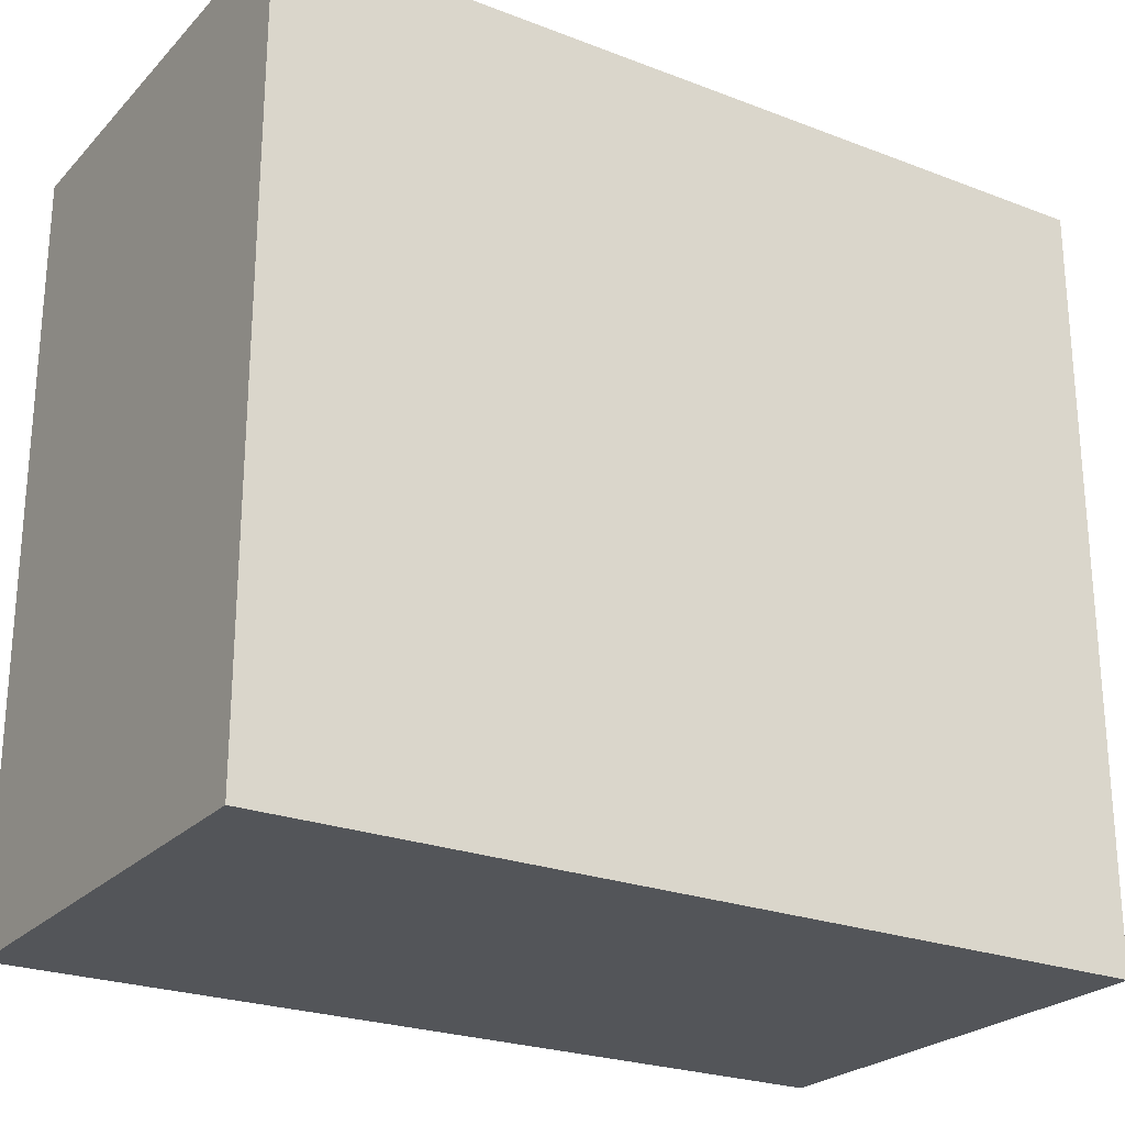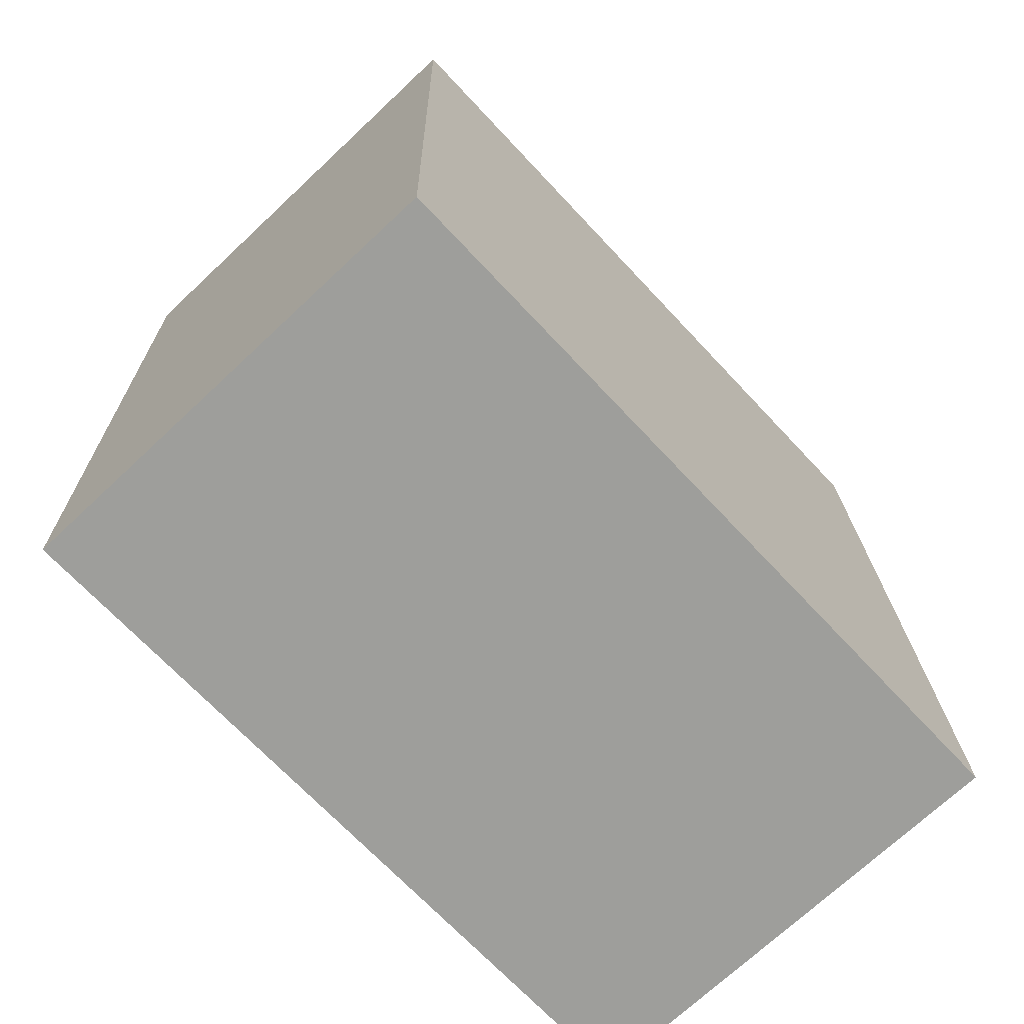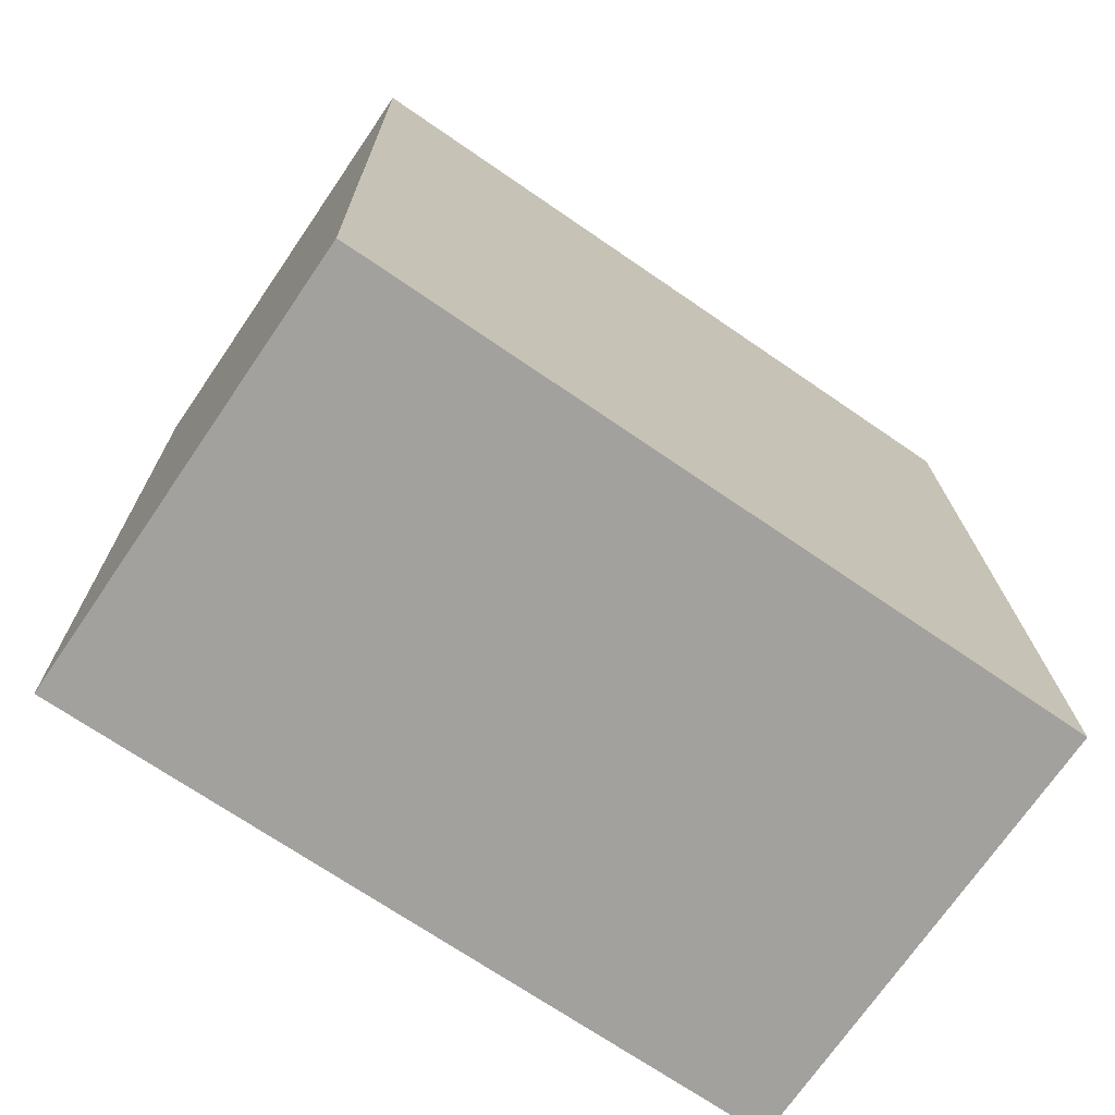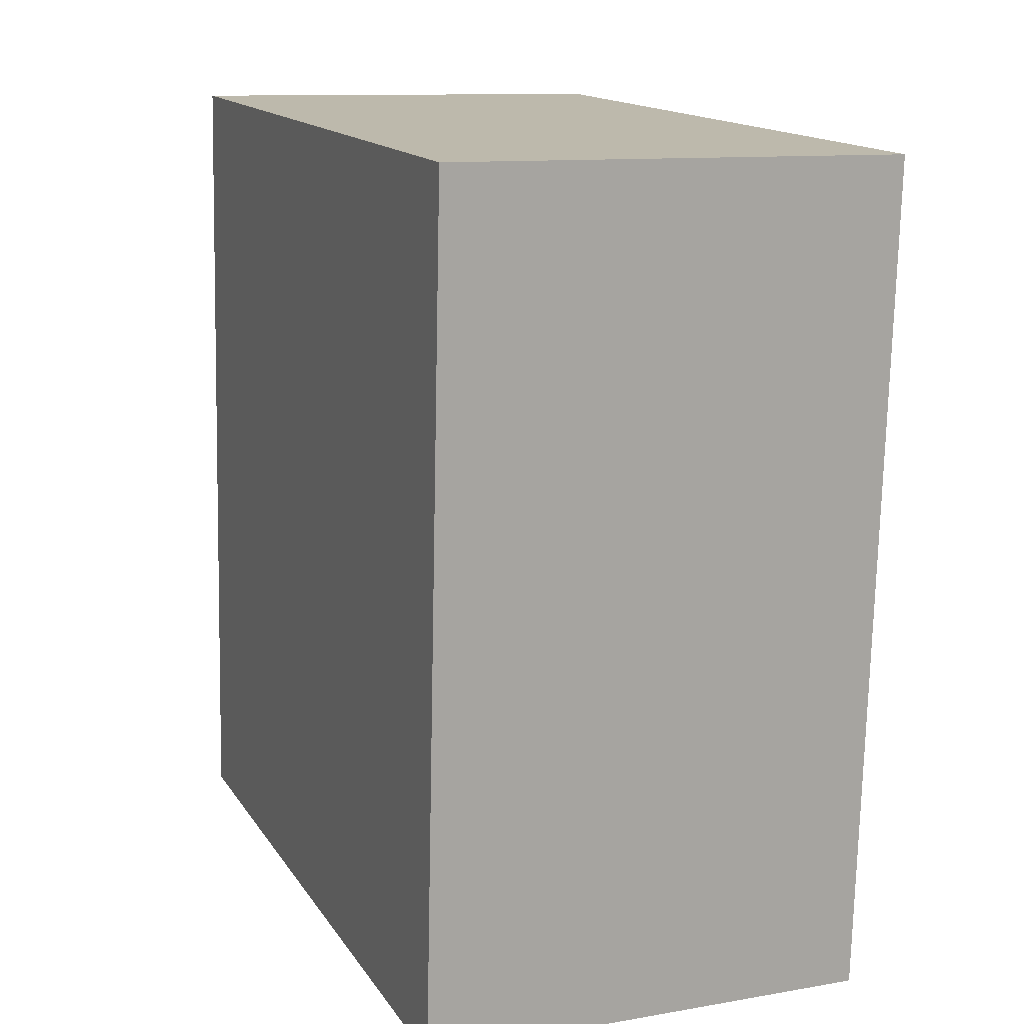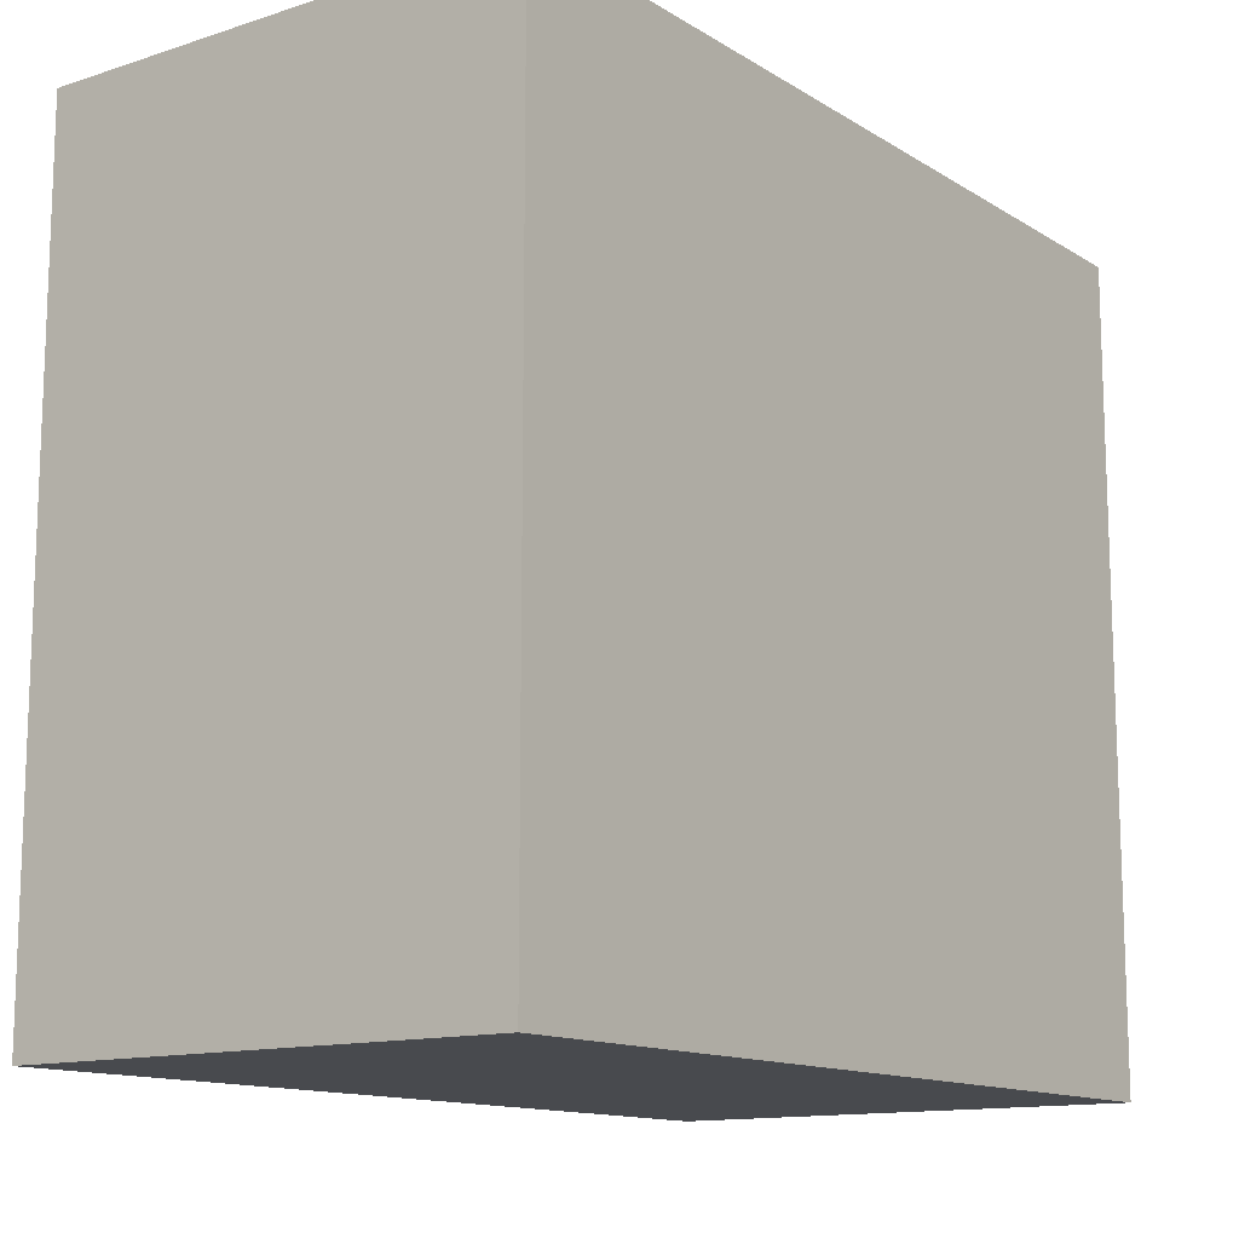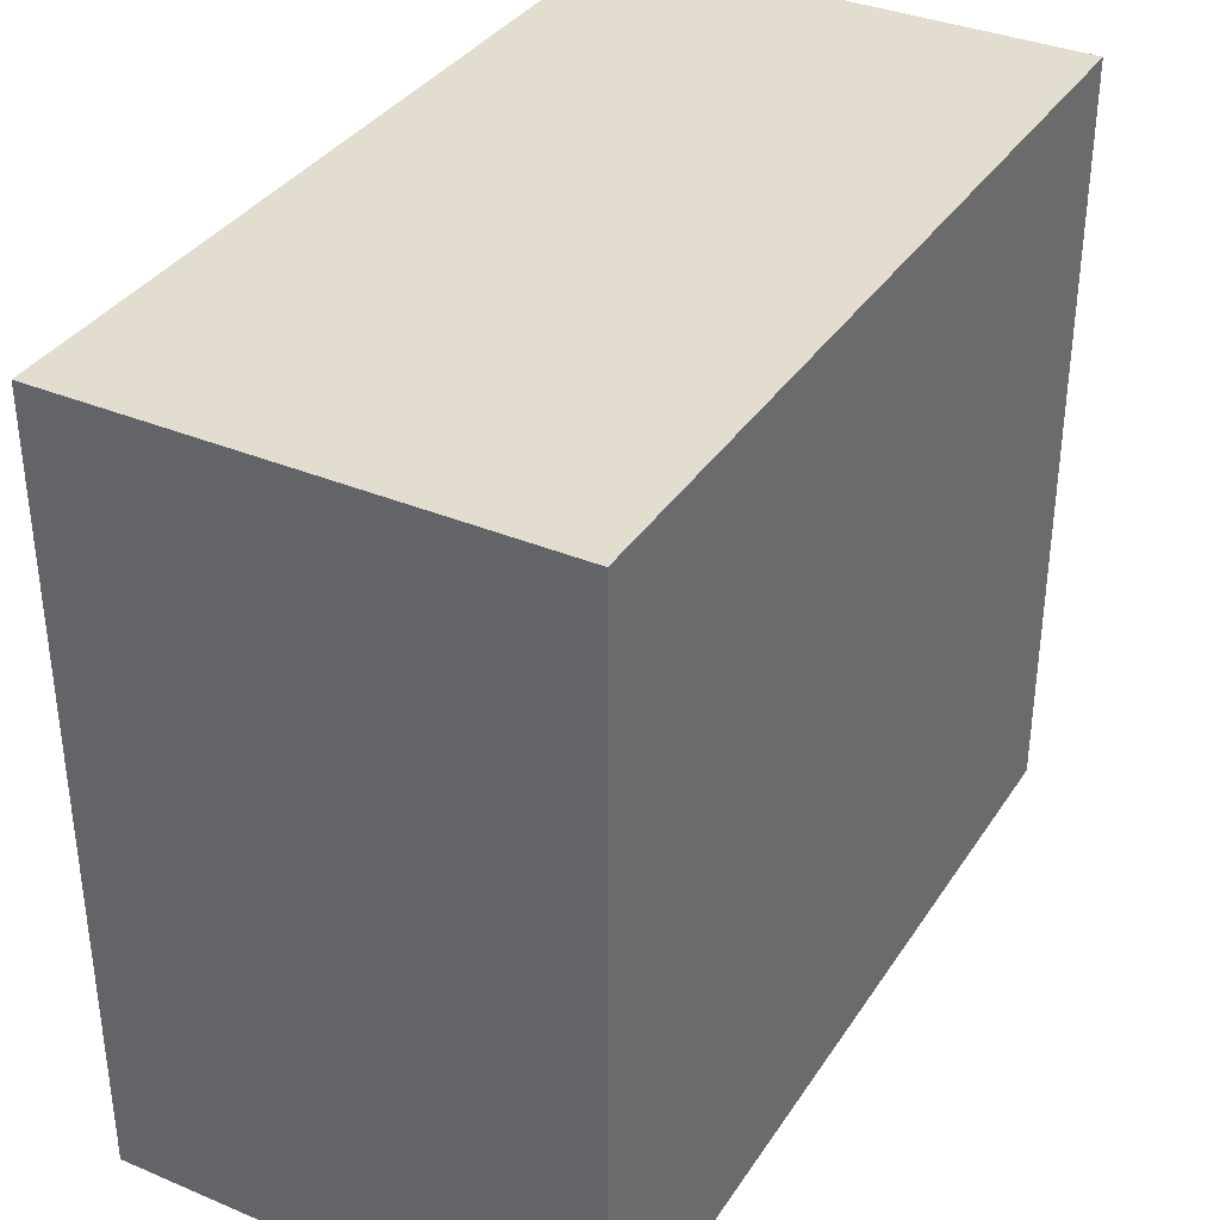
<metadata>
{"format":"obj","ext":"obj","renderer":"f3d","projection":"perspective","resolution":1024,"background":"white","views":[{"elev":-24.4,"azim":56.4,"up":"+Y"},{"elev":-69.6,"azim":43.1,"up":"+Z"},{"elev":-70.6,"azim":55.5,"up":"+Z"},{"elev":15.4,"azim":157.7,"up":"+Z"},{"elev":-13.0,"azim":34.9,"up":"+Y"},{"elev":35.5,"azim":-152.5,"up":"+Y"}]}
</metadata>
<code>
v  12.21 -1.919e-17 0.3135
v  0.0004227 19.85 -0.0006283
v  0 0 0
v  12.21 19.85 0.3128
v  0.5319 1.365e-15 -22.29
v  0.5323 19.85 -22.29
v  12.75 1.346e-15 -21.98
v  12.75 19.85 -21.98
g defaultobject
f 1 2 3
f 2 1 4
f 2 5 3
f 5 2 6
f 6 7 5
f 7 6 8
f 7 4 1
f 4 7 8
f 8 2 4
f 2 8 6
f 3 7 1
f 7 3 5

</code>
